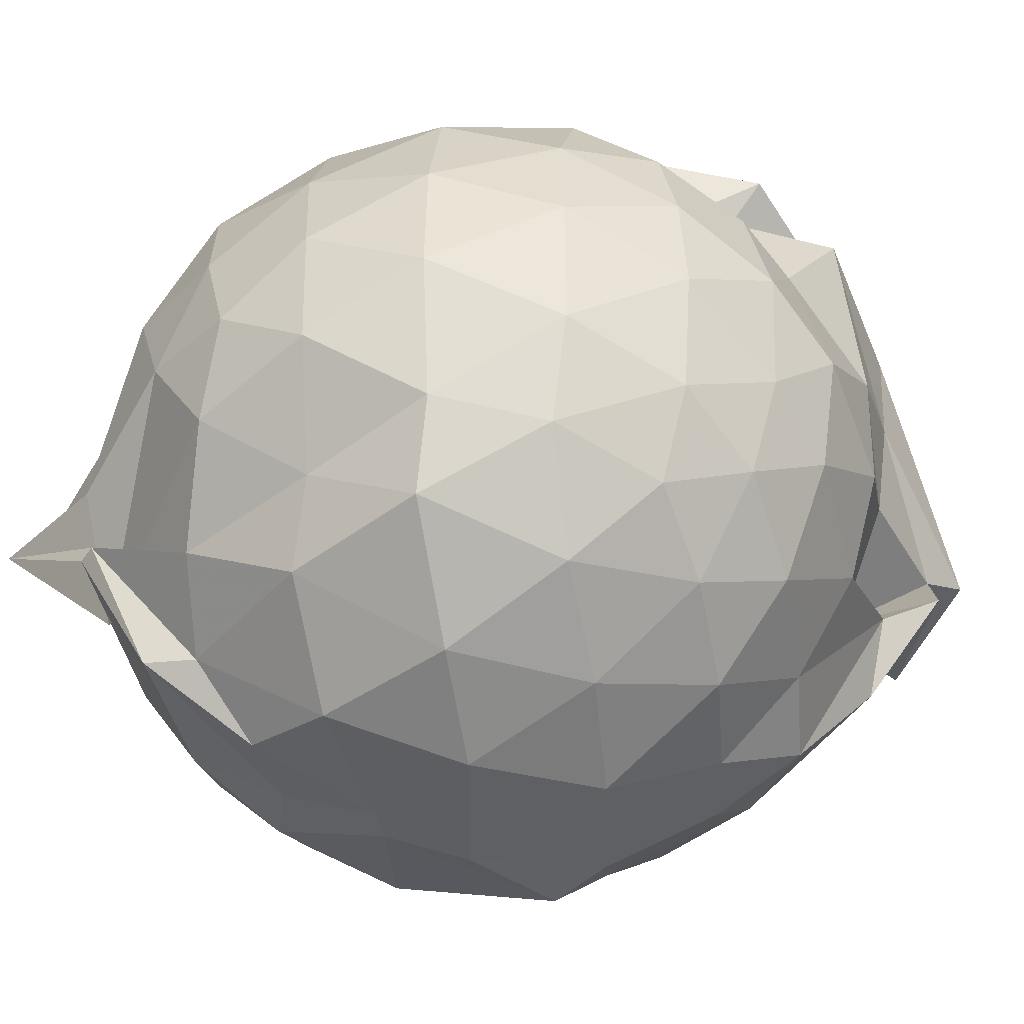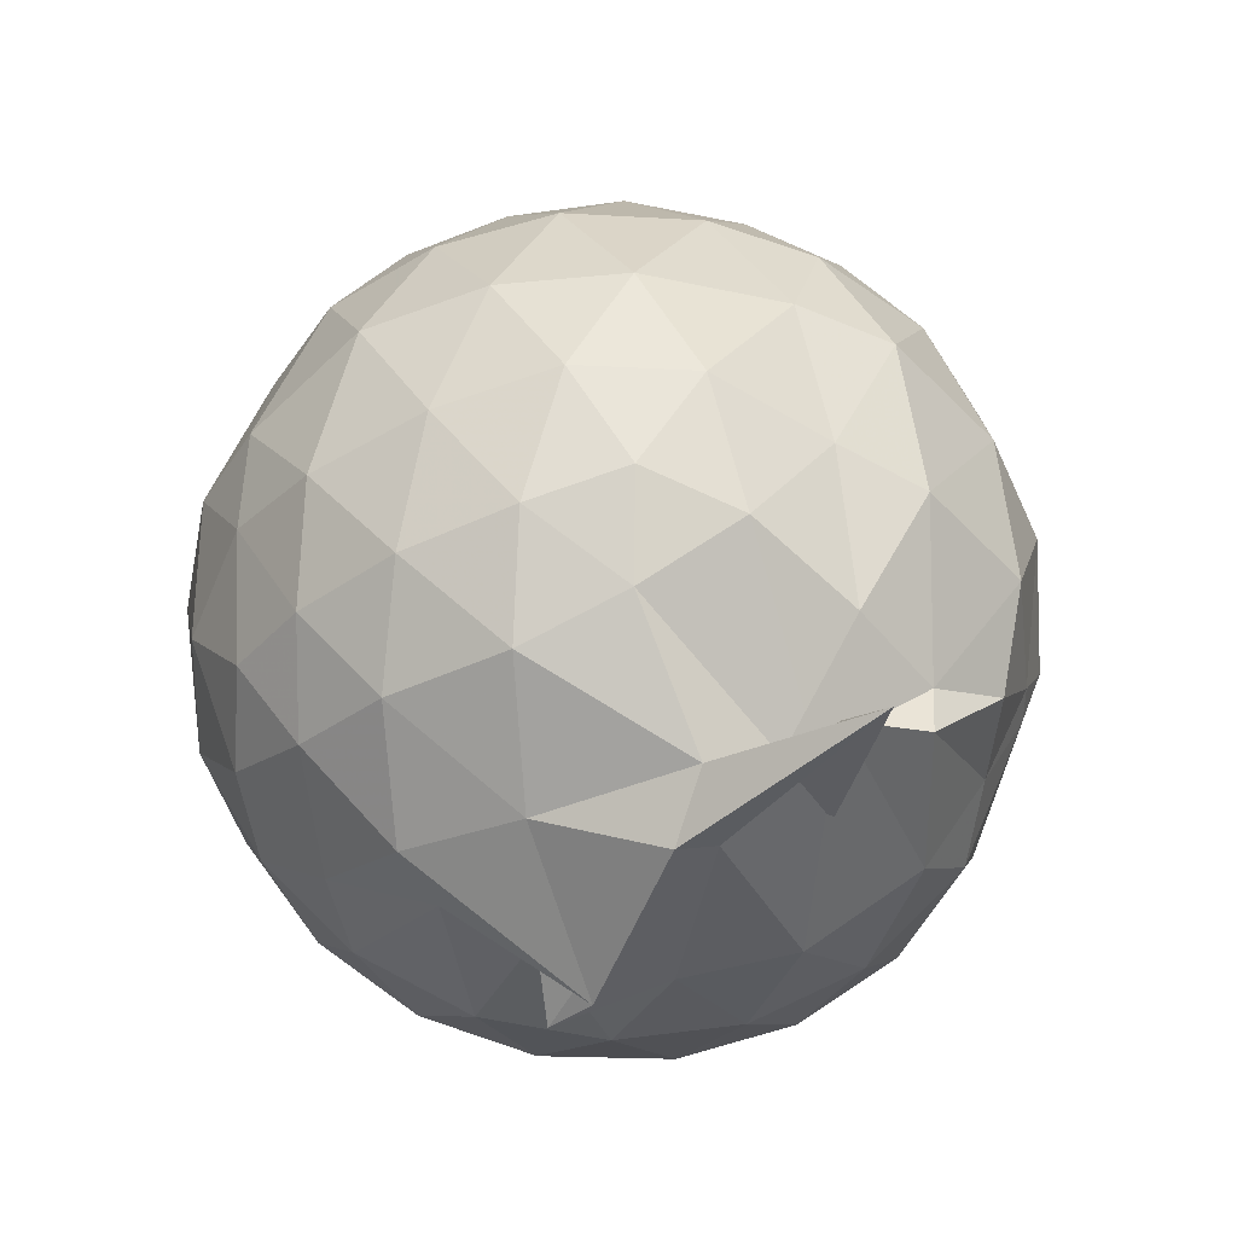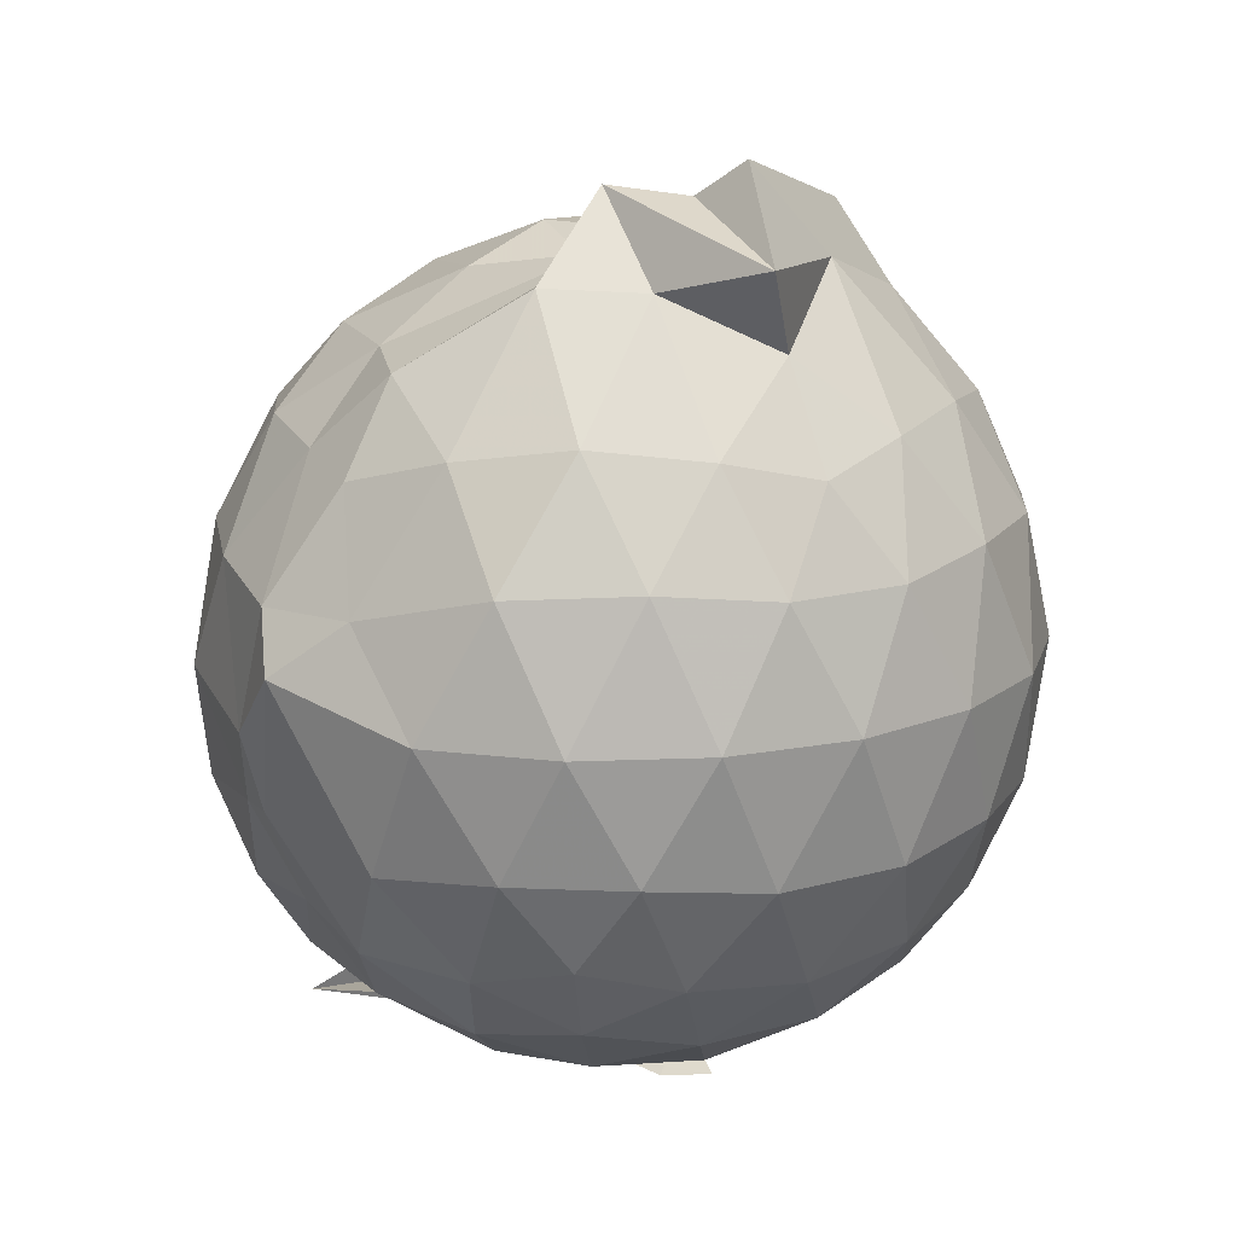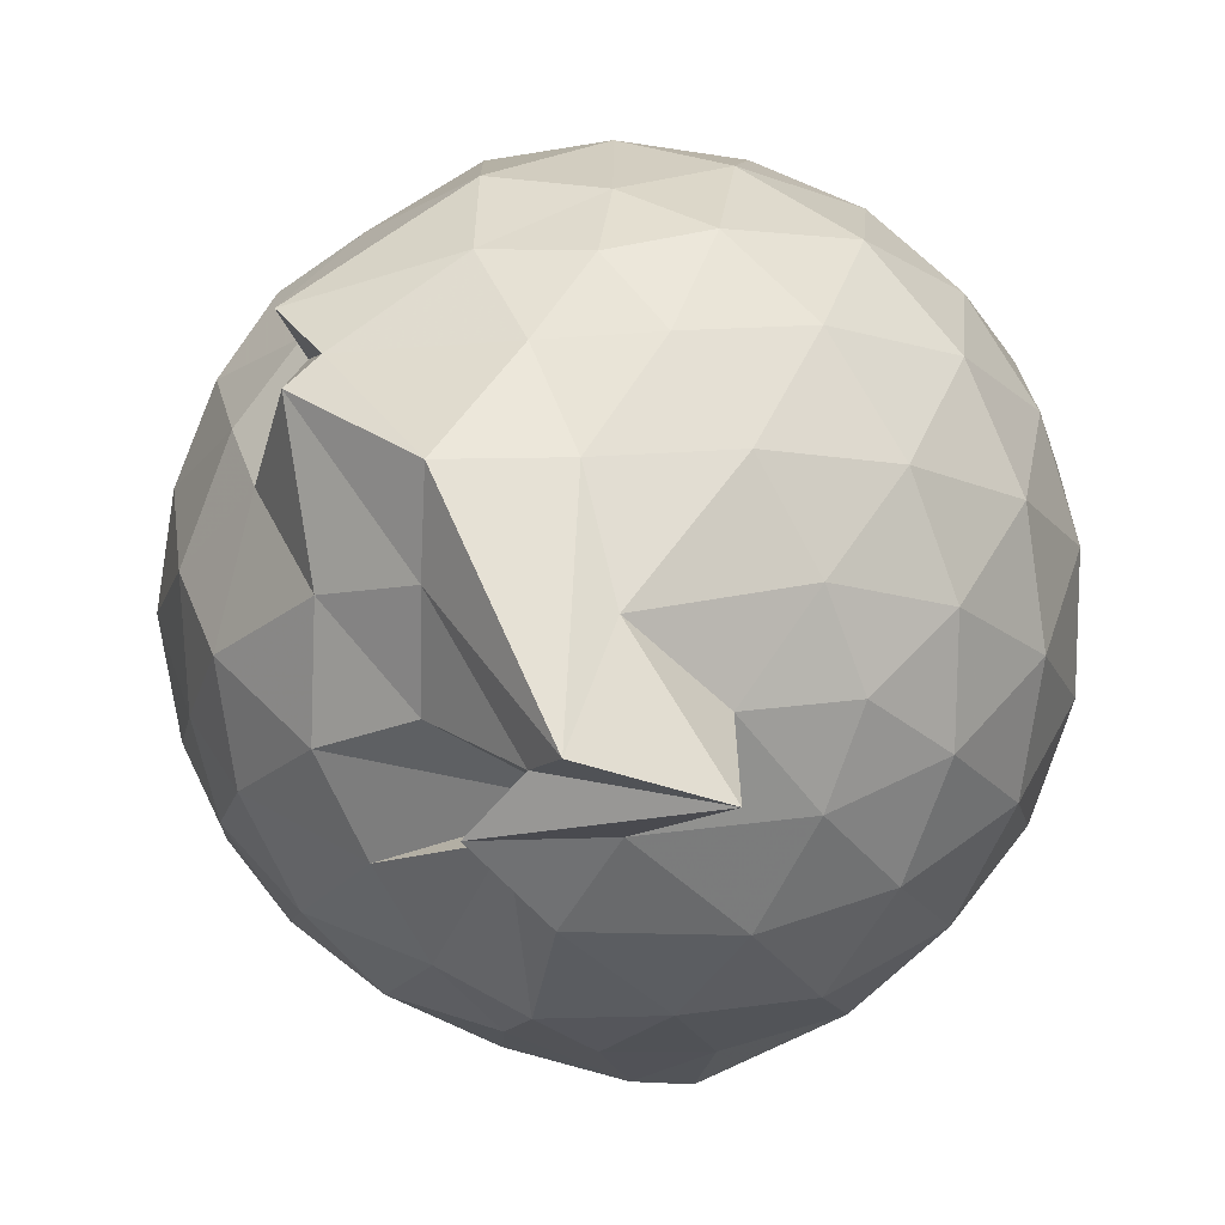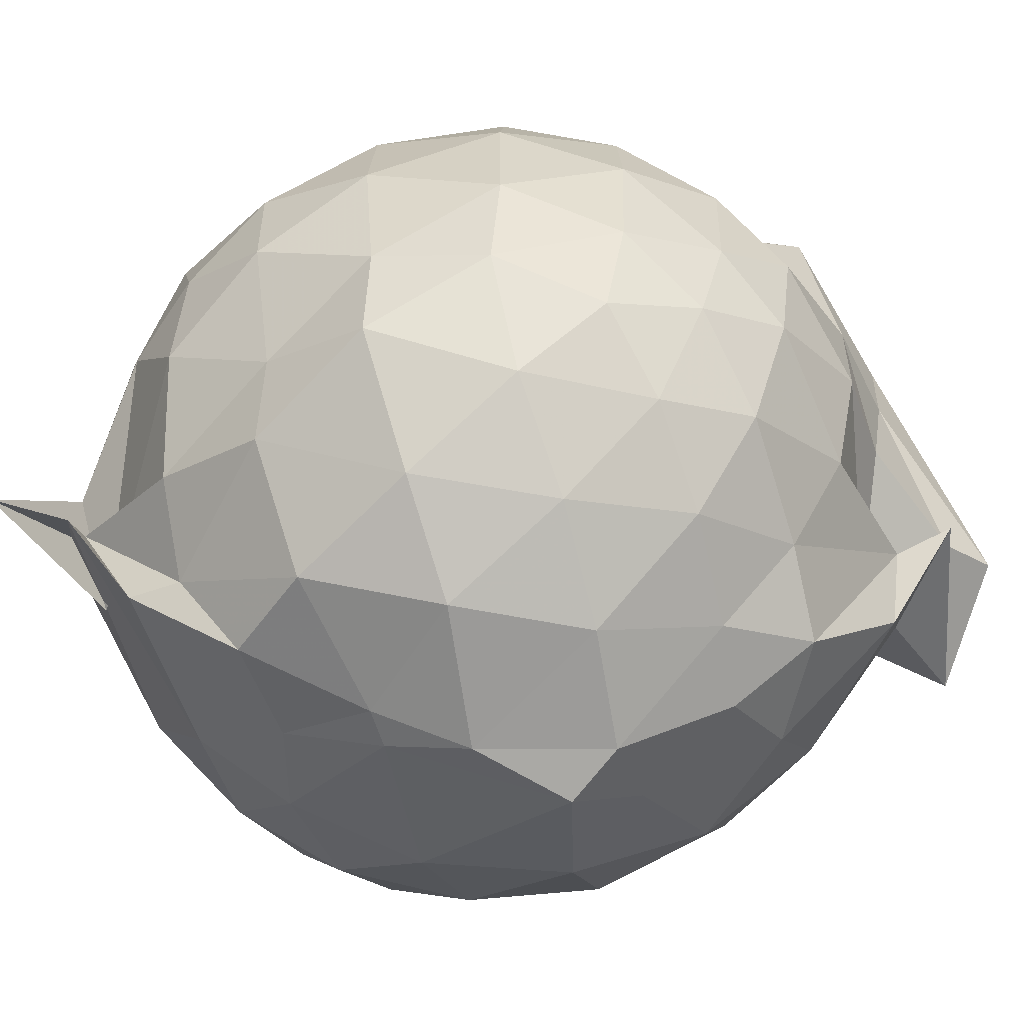
<metadata>
{"format":"obj","ext":"obj","renderer":"f3d","projection":"perspective","resolution":1024,"background":"white","views":[{"elev":-36.9,"azim":-80.8,"up":"+Y"},{"elev":-50.7,"azim":-92.0,"up":"+Z"},{"elev":15.6,"azim":59.6,"up":"+Z"},{"elev":12.1,"azim":29.5,"up":"+Y"},{"elev":-61.5,"azim":-71.9,"up":"+Y"}]}
</metadata>
<code>
v 0.1383 -0.3104 1.675
v 0.2295 -0.1542 -0.3045
v 0.8379 -0.2786 1.249
v 0.7751 -0.05552 1.306
v 0.6394 0.1822 1.333
v 0.4547 0.3825 1.306
v 0.2602 0.5136 1.235
v 0.02755 0.5113 1.303
v -0.3245 0.3942 1.457
v -0.3454 0.3239 1.337
v -0.6322 0.2077 1.232
v -0.7115 -0.01593 1.28
v -0.7494 -0.2766 1.299
v -0.7106 -0.5513 1.277
v -0.6496 -0.7677 1.213
v -0.4532 -0.9014 1.266
v -0.2143 -1.016 1.28
v 0.05388 -1.056 1.256
v 0.2541 -1.073 1.224
v 0.4596 -0.942 1.29
v 0.6444 -0.7411 1.328
v 0.7752 -0.4969 1.299
v 0.9252 -0.1364 1.037
v 0.8301 0.1294 1.066
v 0.6493 0.3795 1.066
v 0.4145 0.5465 1.04
v 0.1762 0.611 1.029
v -0.09538 0.6289 1.079
v -0.3824 0.5016 1.064
v -0.6212 0.3646 1.028
v -0.7909 0.1339 1.018
v -0.8741 -0.1328 1.036
v -0.8664 -0.4491 1.036
v -0.8079 -0.6936 0.9952
v -0.6305 -0.9377 1
v -0.3805 -1.092 1.021
v -0.1027 -1.194 1.007
v 0.1804 -1.231 0.9659
v 0.3835 -1.129 0.9671
v 0.6584 -0.9438 1.05
v 0.828 -0.6895 1.065
v 0.9217 -0.4221 1.037
v 0.9356 0.02275 0.7493
v 0.7989 0.2933 0.7496
v 0.5821 0.5081 0.7499
v 0.2952 0.641 0.7478
v 0.01925 0.6829 0.75
v -0.2968 0.6291 0.7379
v -0.5051 0.5144 0.7068
v -0.7609 0.279 0.7289
v -0.8868 0.005708 0.7257
v -0.9264 -0.2899 0.7276
v -0.8593 -0.6249 0.7301
v -0.7895 -0.8398 0.6959
v -0.5372 -1.075 0.7165
v -0.2689 -1.203 0.7222
v 0.07137 -1.245 0.6651
v 0.2613 -1.265 0.8349
v 0.5693 -1.086 0.7435
v 0.7935 -0.8618 0.7431
v 0.9354 -0.5851 0.7462
v 0.9844 -0.2807 0.7476
v 0.8418 0.1498 0.4576
v 0.6706 0.3804 0.4589
v 0.4344 0.5376 0.4294
v 0.1587 0.6269 0.422
v -0.1398 0.6316 0.4558
v -0.4149 0.5248 0.4899
v -0.6134 0.3672 0.4207
v -0.7863 0.1185 0.4179
v -0.8861 -0.1522 0.4458
v -0.8788 -0.4357 0.4486
v -0.7208 -0.7041 0.4358
v -0.6357 -0.902 0.3928
v -0.3913 -1.121 0.4179
v -0.05156 -1.179 0.4681
v 0.0438 -1.182 0.468
v 0.4179 -1.109 0.4246
v 0.6673 -0.9465 0.4546
v 0.8404 -0.7146 0.4572
v 0.9242 -0.4406 0.4278
v 0.9256 -0.1244 0.4292
v 0.6917 0.2202 0.2412
v 0.5032 0.3582 0.1879
v 0.2262 0.4707 0.159
v -0.01154 0.5164 0.1759
v -0.2577 0.5071 0.2325
v -0.4448 0.3748 0.1849
v -0.6257 0.1708 0.1558
v -0.7429 -0.07158 0.1761
v -0.803 -0.2948 0.2346
v -0.7272 -0.5221 0.1811
v -0.5404 -0.7503 0.1197
v -0.3548 -0.9149 0.1061
v -0.2377 -1.083 0.2182
v 0.006402 -1.073 0.2334
v 0.2092 -1.046 0.1735
v 0.4998 -0.9278 0.1829
v 0.6902 -0.784 0.2403
v 0.771 -0.5631 0.1828
v 0.8056 -0.2835 0.1582
v 0.7726 -0.003725 0.1834
v 0.6811 -0.2727 1.48
v 0.5395 -0.07597 1.647
v 0.403 0.1781 1.547
v 0.225 0.3651 1.431
v -0.161 0.3268 1.537
v -0.3031 0.2884 1.378
v -0.4617 0.1445 1.416
v -0.5539 -0.1371 1.478
v -0.5456 -0.4328 1.468
v -0.5257 -0.6665 1.402
v -0.2975 -0.807 1.45
v 0.01025 -0.8678 1.449
v 0.2245 -0.9461 1.431
v 0.3853 -0.696 1.61
v 0.5233 -0.4983 1.602
v 0.7998 -0.3868 1.677
v 0.548 -0.2892 1.864
v 0.1782 0.18 1.714
v -0.1927 0.2694 1.625
v -0.3422 0.05408 1.511
v -0.3857 -0.2646 1.599
v -0.3655 -0.5434 1.558
v -0.03276 -0.6309 1.595
v 0.3096 -0.5214 1.658
v 0.2981 -0.4886 1.798
v 0.4277 -0.3454 1.778
v 0.1623 -0.05111 1.708
v -0.09403 -0.1029 1.674
v -0.1112 -0.4 1.669
v 0.4062 -0.4607 1.552
v 0.5746 0.1297 0.04271
v 0.3265 0.2624 -0.01213
v 0.1047 0.316 -0.01863
v -0.2109 0.3661 0.04536
v -0.3986 0.191 -0.01906
v -0.5484 -0.06555 -0.03615
v -0.6501 -0.2975 0.04021
v -0.2335 -0.7093 -0.1514
v -0.3728 -0.581 -0.1661
v -0.3484 -0.907 -0.02053
v 0.04769 -0.9293 -0.0003083
v 0.3302 -0.8288 -0.01714
v 0.5758 -0.7025 0.04414
v 0.627 -0.4374 -0.0189
v 0.6281 -0.133 -0.01871
v 0.391 -0.0003066 -0.1276
v 0.02781 0.07292 -0.1647
v -0.101 0.157 -0.1442
v -0.237 -0.1001 -0.1824
v -0.3975 -0.4392 -0.185
v -0.6247 -0.7824 -0.2654
v -0.483 -0.7018 -0.1471
v 0.1331 -0.6753 -0.1656
v 0.3956 -0.5758 -0.1255
v 0.4079 -0.2887 -0.17
v 0.0516 -0.1254 -0.2331
v 0.1417 -0.2432 -0.3215
v -0.2619 -0.389 -0.2864
v -0.2433 -0.4786 -0.2526
v 0.1632 -0.4114 -0.2238
f 3 23 4
f 4 23 24
f 4 24 5
f 5 24 25
f 5 25 6
f 6 25 26
f 6 26 7
f 7 26 27
f 7 27 8
f 8 27 28
f 8 28 9
f 9 28 29
f 9 29 10
f 10 29 30
f 10 30 11
f 11 30 31
f 11 31 12
f 12 31 32
f 12 32 13
f 13 32 33
f 13 33 14
f 14 33 34
f 14 34 15
f 15 34 35
f 15 35 16
f 16 35 36
f 16 36 17
f 17 36 37
f 17 37 18
f 18 37 38
f 18 38 19
f 19 38 39
f 19 39 20
f 20 39 40
f 20 40 21
f 21 40 41
f 21 41 22
f 22 41 42
f 22 42 3
f 3 42 23
f 23 43 24
f 24 43 44
f 24 44 25
f 25 44 45
f 25 45 26
f 26 45 46
f 26 46 27
f 27 46 47
f 27 47 28
f 28 47 48
f 28 48 29
f 29 48 49
f 29 49 30
f 30 49 50
f 30 50 31
f 31 50 51
f 31 51 32
f 32 51 52
f 32 52 33
f 33 52 53
f 33 53 34
f 34 53 54
f 34 54 35
f 35 54 55
f 35 55 36
f 36 55 56
f 36 56 37
f 37 56 57
f 37 57 38
f 38 57 58
f 38 58 39
f 39 58 59
f 39 59 40
f 40 59 60
f 40 60 41
f 41 60 61
f 41 61 42
f 42 61 62
f 42 62 23
f 23 62 43
f 43 63 44
f 44 63 64
f 44 64 45
f 45 64 65
f 45 65 46
f 46 65 66
f 46 66 47
f 47 66 67
f 47 67 48
f 48 67 68
f 48 68 49
f 49 68 69
f 49 69 50
f 50 69 70
f 50 70 51
f 51 70 71
f 51 71 52
f 52 71 72
f 52 72 53
f 53 72 73
f 53 73 54
f 54 73 74
f 54 74 55
f 55 74 75
f 55 75 56
f 56 75 76
f 56 76 57
f 57 76 77
f 57 77 58
f 58 77 78
f 58 78 59
f 59 78 79
f 59 79 60
f 60 79 80
f 60 80 61
f 61 80 81
f 61 81 62
f 62 81 82
f 62 82 43
f 43 82 63
f 63 83 64
f 64 83 84
f 64 84 65
f 65 84 85
f 65 85 66
f 66 85 86
f 66 86 67
f 67 86 87
f 67 87 68
f 68 87 88
f 68 88 69
f 69 88 89
f 69 89 70
f 70 89 90
f 70 90 71
f 71 90 91
f 71 91 72
f 72 91 92
f 72 92 73
f 73 92 93
f 73 93 74
f 74 93 94
f 74 94 75
f 75 94 95
f 75 95 76
f 76 95 96
f 76 96 77
f 77 96 97
f 77 97 78
f 78 97 98
f 78 98 79
f 79 98 99
f 79 99 80
f 80 99 100
f 80 100 81
f 81 100 101
f 81 101 82
f 82 101 102
f 82 102 63
f 63 102 83
f 103 104 118
f 104 119 118
f 104 105 119
f 105 120 119
f 105 106 120
f 106 107 120
f 107 121 120
f 107 108 121
f 108 122 121
f 108 109 122
f 109 110 122
f 110 123 122
f 110 111 123
f 111 124 123
f 111 112 124
f 112 113 124
f 113 125 124
f 113 114 125
f 114 126 125
f 114 115 126
f 115 116 126
f 116 127 126
f 116 117 127
f 117 118 127
f 117 103 118
f 118 119 128
f 119 129 128
f 119 120 129
f 120 121 129
f 121 130 129
f 121 122 130
f 122 123 130
f 123 131 130
f 123 124 131
f 124 125 131
f 125 132 131
f 125 126 132
f 126 127 132
f 127 128 132
f 127 118 128
f 133 148 134
f 134 148 149
f 134 149 135
f 135 149 150
f 135 150 136
f 136 150 137
f 137 150 151
f 137 151 138
f 138 151 152
f 138 152 139
f 139 152 140
f 140 152 153
f 140 153 141
f 141 153 154
f 141 154 142
f 142 154 143
f 143 154 155
f 143 155 144
f 144 155 156
f 144 156 145
f 145 156 146
f 146 156 157
f 146 157 147
f 147 157 148
f 147 148 133
f 148 158 149
f 149 158 159
f 149 159 150
f 150 159 151
f 151 159 160
f 151 160 152
f 152 160 153
f 153 160 161
f 153 161 154
f 154 161 155
f 155 161 162
f 155 162 156
f 156 162 157
f 157 162 158
f 157 158 148
f 3 4 103
f 103 4 104
f 4 5 104
f 104 5 105
f 5 6 105
f 105 6 106
f 6 7 106
f 7 8 106
f 106 8 107
f 8 9 107
f 107 9 108
f 9 10 108
f 108 10 109
f 10 11 109
f 11 12 109
f 109 12 110
f 12 13 110
f 110 13 111
f 13 14 111
f 111 14 112
f 14 15 112
f 15 16 112
f 112 16 113
f 16 17 113
f 113 17 114
f 17 18 114
f 114 18 115
f 18 19 115
f 19 20 115
f 115 20 116
f 20 21 116
f 116 21 117
f 21 22 117
f 117 22 103
f 22 3 103
f 83 133 84
f 84 133 134
f 84 134 85
f 85 134 135
f 85 135 86
f 86 135 136
f 86 136 87
f 87 136 88
f 88 136 137
f 88 137 89
f 89 137 138
f 89 138 90
f 90 138 139
f 90 139 91
f 91 139 92
f 92 139 140
f 92 140 93
f 93 140 141
f 93 141 94
f 94 141 142
f 94 142 95
f 95 142 96
f 96 142 143
f 96 143 97
f 97 143 144
f 97 144 98
f 98 144 145
f 98 145 99
f 99 145 100
f 100 145 146
f 100 146 101
f 101 146 147
f 101 147 102
f 102 147 133
f 102 133 83
f 128 129 1
f 129 130 1
f 130 131 1
f 131 132 1
f 132 128 1
f 159 158 2
f 160 159 2
f 161 160 2
f 162 161 2
f 158 162 2

</code>
